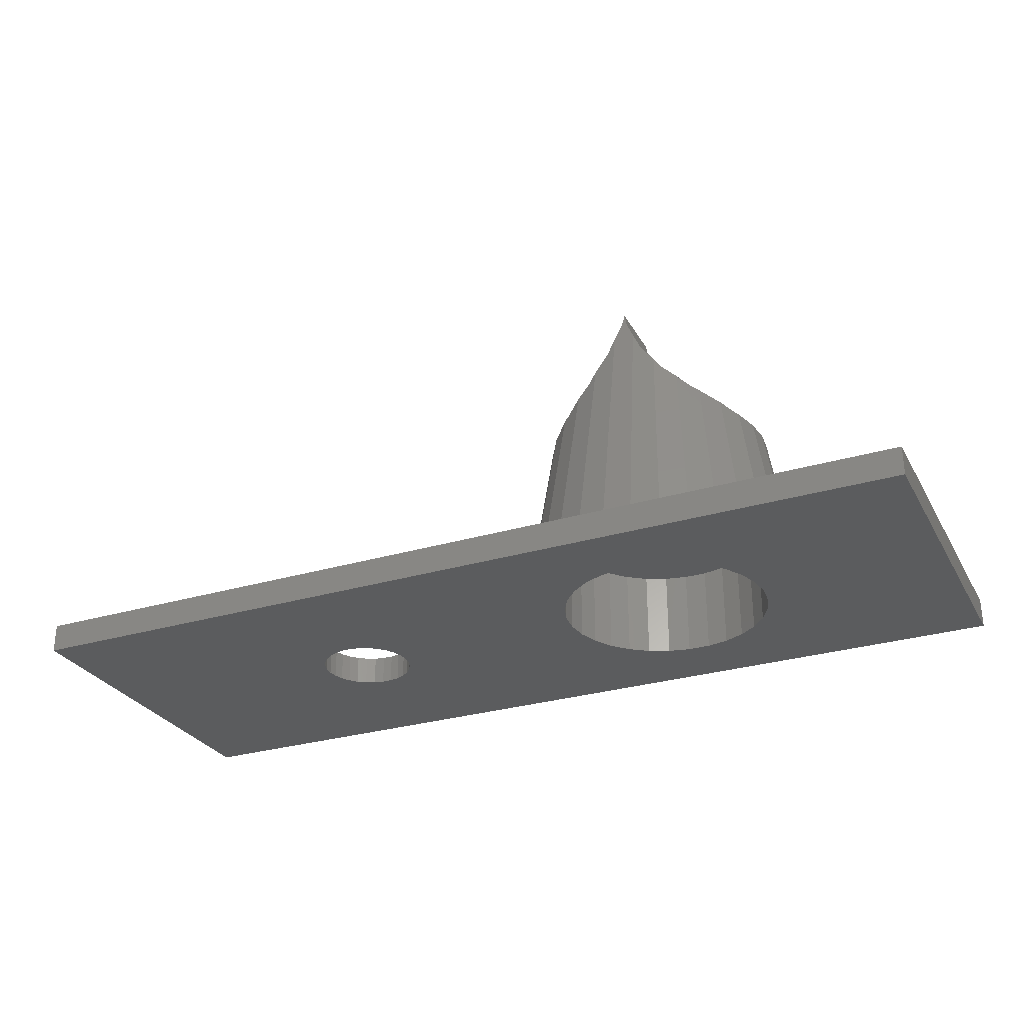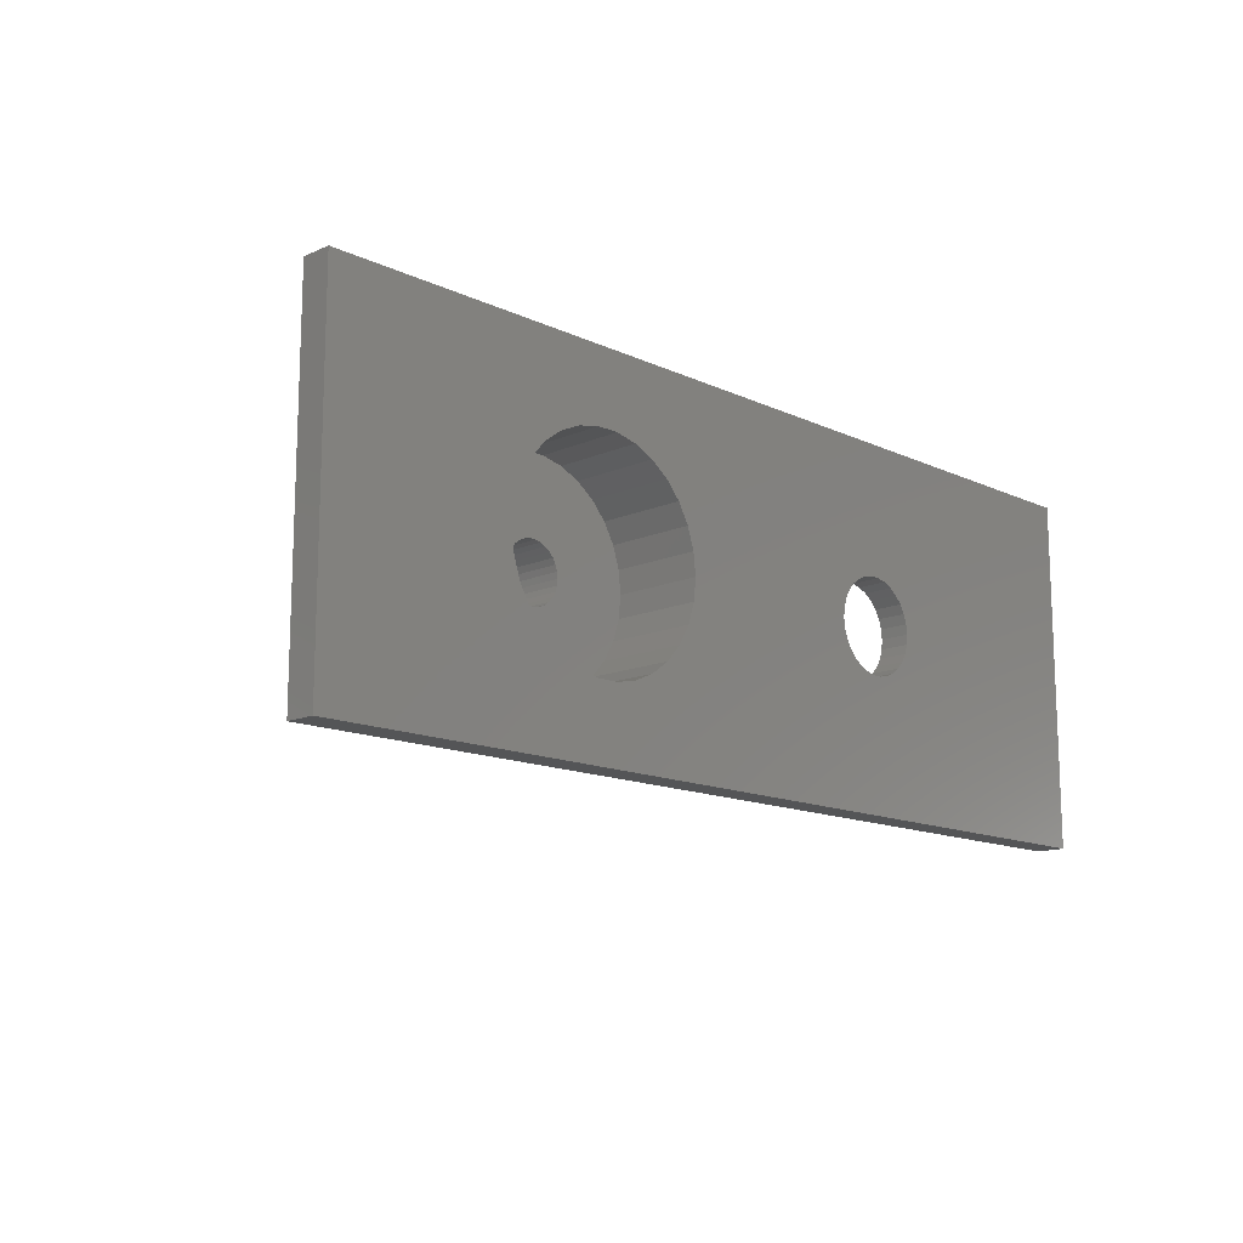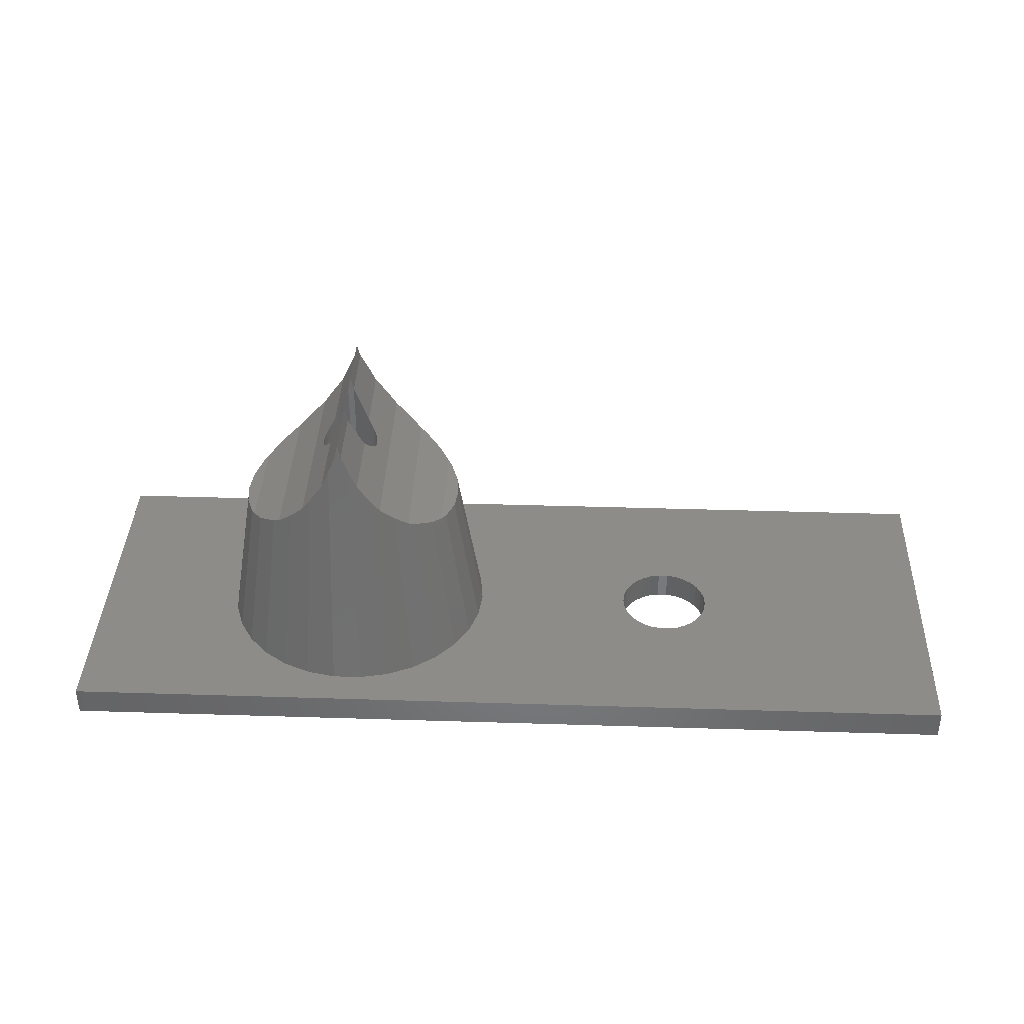
<metadata>
{"format":"stl","ext":"stl","renderer":"f3d","projection":"perspective","resolution":1024,"background":"white","views":[{"elev":-28.8,"azim":24.2,"up":"+Z"},{"elev":-13.7,"azim":134.1,"up":"+Y"},{"elev":37.9,"azim":-177.7,"up":"+Z"}]}
</metadata>
<code>
# stl→obj: 332 verts, 676 faces
v -10 -6 0
v -10 6 1
v -10 6 0
v -10 -6 1
v 22 6 1
v 16.83 0 1
v 22 -6 1
v 16.73 0.9529 1
v 16.73 1.005 1
v 16.43 1.916 1
v 16.42 1.966 1
v 16.39 2.011 1
v 15.91 2.841 1
v 15.27 3.553 1
v 15.23 3.592 1
v 15.19 3.623 1
v 14.42 4.186 1
v 14.37 4.207 1
v 13.49 4.597 1
v 13.44 4.608 1
v 12.51 4.807 1
v 11.49 4.807 1
v 10.56 4.608 1
v 0.1672 1.591 1
v 8.808 3.623 1
v 9.583 4.186 1
v 0.4944 1.522 1
v 8.731 3.553 1
v 8.766 3.592 1
v 1.294 0.9405 1
v 7.568 1.916 1
v 7.585 1.966 1
v 1.565 0.3327 1
v 7.172 0.05198 1
v 7.272 1.005 1
v 1.6 0 1
v 1.071 1.189 1
v 7.611 2.011 1
v 8.09 2.841 1
v 7.167 0 1
v 1.462 0.6508 1
v 9.631 4.207 1
v 10.51 4.597 1
v 0.8 1.386 1
v -0.1672 1.591 1
v -1.565 0.3327 1
v -1.6 0 1
v -1.462 0.6508 1
v -1.294 0.9405 1
v -1.071 1.189 1
v -0.8 1.386 1
v -0.4944 1.522 1
v 16.73 -0.9529 1
v 16.73 -1.005 1
v 16.43 -1.916 1
v 16.42 -1.966 1
v 16.39 -2.011 1
v 15.91 -2.841 1
v 15.27 -3.553 1
v 15.23 -3.592 1
v 15.19 -3.623 1
v 14.42 -4.186 1
v 14.37 -4.207 1
v 13.49 -4.597 1
v 13.44 -4.608 1
v 12.51 -4.807 1
v 11.49 -4.807 1
v 10.56 -4.608 1
v 10.51 -4.597 1
v 0.1672 -1.591 1
v 8.808 -3.623 1
v 8.766 -3.592 1
v 0.4944 -1.522 1
v 8.731 -3.553 1
v 8.09 -2.841 1
v 1.294 -0.9405 1
v 7.568 -1.916 1
v 7.272 -1.005 1
v 7.172 -0.05198 1
v 1.565 -0.3327 1
v 1.462 -0.6508 1
v 7.585 -1.966 1
v 1.071 -1.189 1
v 7.611 -2.011 1
v 0.8 -1.386 1
v 9.583 -4.186 1
v 9.631 -4.207 1
v -0.1672 -1.591 1
v -0.4944 -1.522 1
v -1.565 -0.3327 1
v -1.462 -0.6508 1
v -1.294 -0.9405 1
v -0.8 -1.386 1
v -1.071 -1.189 1
v 22 6 0
v 22 -6 0
v 15.6 0 0
v 15.52 -0.7485 0
v 15.29 -1.464 0
v 14.91 -2.116 0
v 14.41 -2.675 0
v 13.8 -3.118 0
v 13.11 -3.424 0
v 12.38 -3.58 0
v 11.62 -3.58 0
v 1.565 -0.3327 0
v 8.4 0 0
v 8.479 -0.7485 0
v 1.462 -0.6508 0
v 8.711 -1.464 0
v 1.294 -0.9405 0
v 9.088 -2.116 0
v 0.8 -1.386 0
v 9.591 -2.675 0
v 0.4944 -1.522 0
v 10.2 -3.118 0
v 10.89 -3.424 0
v 1.6 0 0
v 1.071 -1.189 0
v 0.1672 -1.591 0
v -1.565 -0.3327 0
v -1.6 0 0
v -1.462 -0.6508 0
v -1.294 -0.9405 0
v -1.071 -1.189 0
v -0.8 -1.386 0
v -0.4944 -1.522 0
v -0.1672 -1.591 0
v 15.52 0.7485 0
v 15.29 1.464 0
v 14.91 2.116 0
v 14.41 2.675 0
v 13.8 3.118 0
v 13.11 3.424 0
v 12.38 3.58 0
v 11.62 3.58 0
v 10.89 3.424 0
v 1.565 0.3327 0
v 8.479 0.7485 0
v 1.462 0.6508 0
v 8.711 1.464 0
v 1.294 0.9405 0
v 9.088 2.116 0
v 1.071 1.189 0
v 0.8 1.386 0
v 9.591 2.675 0
v 0.4944 1.522 0
v 10.2 3.118 0
v 0.1672 1.591 0
v -0.1672 1.591 0
v -1.565 0.3327 0
v -1.462 0.6508 0
v -1.294 0.9405 0
v -0.4944 1.522 0
v -0.8 1.386 0
v -1.071 1.189 0
v 15.91 0.503 6.194
v 15.97 0 6.176
v 8.284 -1.298 6.259
v 8.121 -0.8245 6.206
v 15.61 1.607 6.293
v 15.72 1.298 6.259
v 13.88 -3.261 7.41
v 13.48 -3.374 7.771
v 9.168 2.624 6.709
v 9.419 2.867 6.854
v 15.43 1.89 6.362
v 15.17 2.301 6.516
v 8.834 2.301 6.516
v 8.065 0.3216 6.188
v 8.121 0.8245 6.206
v 12.63 3.442 8.898
v 12.63 3.441 8.9
v 12.36 3.395 9.515
v 9.644 3.004 6.984
v 9.742 3.057 7.072
v 14.58 2.867 6.854
v 14.36 3.004 6.984
v 14.26 3.057 7.072
v 15.43 -1.89 6.362
v 15.17 -2.301 6.516
v 14.83 -2.624 6.709
v 15.91 -0.503 6.194
v 8.567 1.89 6.362
v 8.065 -0.3216 6.188
v 9.168 -2.624 6.709
v 9.419 -2.867 6.854
v 8.39 1.607 6.293
v 8.284 1.298 6.259
v 10.52 -3.374 7.771
v 10.61 -3.399 7.851
v 10.88 -3.452 8.224
v 11.37 -3.442 8.898
v 13.39 -3.399 7.851
v 13.12 -3.452 8.224
v 12.1 3.301 10.08
v 11.9 3.301 10.08
v 12 3.22 10.57
v 11.64 3.395 9.515
v 13.12 3.452 8.224
v 10.61 3.399 7.851
v 10.88 3.452 8.224
v 10.52 3.374 7.771
v 13.88 3.261 7.41
v 15.48 1.82 6.336
v 15.88 -0.8245 6.206
v 9.742 -3.057 7.072
v 10.12 -3.261 7.41
v 8.39 -1.607 6.293
v 9.644 -3.004 6.984
v 8.029 0 6.176
v 8.522 1.82 6.336
v 14.26 -3.057 7.072
v 11.37 3.441 8.9
v 11.37 3.442 8.898
v 10.12 3.261 7.41
v 13.48 3.374 7.771
v 13.39 3.399 7.851
v 15.88 0.8245 6.206
v 14.83 2.624 6.709
v 15.61 -1.607 6.293
v 15.48 -1.82 6.336
v 15.72 -1.298 6.259
v 8.567 -1.89 6.362
v 8.834 -2.301 6.516
v 8.522 -1.82 6.336
v 11.9 -3.301 10.08
v 12.1 -3.301 10.08
v 12 -3.22 10.57
v 11.64 -3.395 9.515
v 12.36 -3.395 9.515
v 11.37 -3.441 8.9
v 12.63 -3.441 8.9
v 12.63 -3.442 8.898
v 14.36 -3.004 6.984
v 14.58 -2.867 6.854
v 15.52 0.7485 3
v 15.6 0 3
v 8.4 0 3
v 8.479 0.7485 3
v 12.38 3.58 3
v 11.62 3.58 3
v 11.62 -3.58 3
v 12.38 -3.58 3
v 14.41 2.675 3
v 13.8 3.118 3
v 13.11 3.424 3
v 9.088 2.116 3
v 9.591 2.675 3
v 8.711 1.464 3
v 10.89 3.424 3
v 10.2 3.118 3
v 15.29 -1.464 3
v 14.91 -2.116 3
v 14.91 2.116 3
v 15.29 1.464 3
v 13 0 3
v 15.52 -0.7485 3
v 12.98 -0.2079 3
v 12.91 -0.4067 3
v 12.98 0.2079 3
v 12.81 -0.5878 3
v 14.41 -2.675 3
v 12.67 -0.7431 3
v 13.8 -3.118 3
v 12.91 0.4067 3
v 12.5 -0.866 3
v 13.11 -3.424 3
v 12.81 0.5878 3
v 12.31 -0.9511 3
v 12.1 -0.9945 3
v 11.9 -0.9945 3
v 11.69 -0.9511 3
v 10.89 -3.424 3
v 11.5 -0.866 3
v 10.2 -3.118 3
v 11.33 -0.7431 3
v 9.591 -2.675 3
v 9.088 -2.116 3
v 11.19 -0.5878 3
v 12.67 0.7431 3
v 12.5 0.866 3
v 12.31 0.9511 3
v 12.1 0.9945 3
v 11.9 0.9945 3
v 11.69 0.9511 3
v 11.5 0.866 3
v 11.33 0.7431 3
v 11.19 0.5878 3
v 11.09 0.4067 3
v 11.02 0.2079 3
v 11 0 3
v 11.09 -0.4067 3
v 8.711 -1.464 3
v 11.02 -0.2079 3
v 8.479 -0.7485 3
v 13 0 8.392
v 12.98 0.2079 8.422
v 11.69 0.9511 9.622
v 11.9 0.9945 10.08
v 12.31 -0.9511 9.622
v 12.1 -0.9945 10.08
v 12.5 -0.866 9.193
v 12.63 0.7711 8.9
v 12.5 0.866 9.193
v 12.67 0.7431 8.847
v 11.19 0.5878 8.654
v 11.33 0.7431 8.847
v 11.37 0.7711 8.9
v 11.5 0.866 9.193
v 12.91 0.4067 8.511
v 12.81 0.5878 8.654
v 12.31 0.9511 9.622
v 12.1 0.9945 10.08
v 12 0.9945 10.57
v 11.02 0.2079 8.422
v 11.09 0.4067 8.511
v 11 0 8.392
v 12.98 -0.2079 8.422
v 11.02 -0.2079 8.422
v 12.91 -0.4067 8.511
v 12.81 -0.5878 8.654
v 11.5 -0.866 9.193
v 11.69 -0.9511 9.622
v 11.19 -0.5878 8.654
v 11.33 -0.7431 8.847
v 12.67 -0.7431 8.847
v 12.63 -0.7711 8.9
v 11.9 -0.9945 10.08
v 12 -0.9945 10.57
v 11.37 -0.7711 8.9
v 11.09 -0.4067 8.511
f 1 2 3
f 2 1 4
f 5 6 7
f 5 8 6
f 5 9 8
f 5 10 9
f 5 11 10
f 5 12 11
f 5 13 12
f 5 14 13
f 5 15 14
f 5 16 15
f 5 17 16
f 5 18 17
f 5 19 18
f 5 20 19
f 5 21 20
f 5 22 21
f 2 23 22
f 24 25 26
f 27 28 29
f 30 31 32
f 33 34 35
f 36 34 33
f 31 30 35
f 37 32 38
f 37 38 39
f 28 27 39
f 25 24 29
f 34 36 40
f 35 41 33
f 2 26 42
f 2 42 43
f 35 30 41
f 32 37 30
f 39 44 37
f 39 27 44
f 29 24 27
f 26 2 24
f 24 2 45
f 46 2 47
f 48 2 46
f 49 2 48
f 50 2 49
f 51 2 50
f 52 2 51
f 45 2 52
f 23 2 43
f 2 22 5
f 53 7 6
f 54 7 53
f 55 7 54
f 56 7 55
f 57 7 56
f 58 7 57
f 59 7 58
f 60 7 59
f 61 7 60
f 62 7 61
f 63 7 62
f 64 7 63
f 65 7 64
f 66 7 65
f 67 7 66
f 4 68 69
f 70 71 72
f 73 74 75
f 76 77 78
f 36 79 40
f 79 36 80
f 79 80 78
f 81 78 80
f 76 78 81
f 77 76 82
f 83 82 76
f 82 83 84
f 84 83 75
f 85 75 83
f 73 75 85
f 74 73 72
f 70 72 73
f 71 70 86
f 4 86 70
f 86 4 87
f 4 70 88
f 4 88 89
f 4 47 2
f 47 4 90
f 90 4 91
f 91 4 92
f 67 4 7
f 68 4 67
f 87 4 69
f 93 4 89
f 94 4 93
f 92 4 94
f 7 95 5
f 95 7 96
f 95 2 5
f 2 95 3
f 96 97 95
f 96 98 97
f 96 99 98
f 96 100 99
f 96 101 100
f 96 102 101
f 96 103 102
f 96 104 103
f 96 105 104
f 1 105 96
f 106 107 108
f 109 108 110
f 111 110 112
f 113 112 114
f 115 114 116
f 1 116 117
f 107 106 118
f 108 109 106
f 110 111 109
f 112 119 111
f 105 1 117
f 112 113 119
f 114 115 113
f 116 120 115
f 116 1 120
f 121 1 122
f 123 1 121
f 124 1 123
f 125 1 124
f 126 1 125
f 127 1 126
f 128 1 127
f 120 1 128
f 129 95 97
f 130 95 129
f 131 95 130
f 132 95 131
f 133 95 132
f 134 95 133
f 135 95 134
f 136 95 135
f 3 136 137
f 138 107 118
f 107 138 139
f 140 139 138
f 139 140 141
f 142 141 140
f 141 142 143
f 144 143 142
f 145 143 144
f 143 145 146
f 147 146 145
f 146 147 148
f 149 148 147
f 3 148 149
f 148 3 137
f 3 149 150
f 3 122 1
f 122 3 151
f 151 3 152
f 152 3 153
f 136 3 95
f 154 3 150
f 155 3 154
f 156 3 155
f 153 3 156
f 1 7 4
f 7 1 96
f 6 157 158
f 157 6 8
f 78 159 160
f 159 78 77
f 161 10 11
f 10 161 162
f 63 163 164
f 163 63 62
f 165 29 28
f 29 165 166
f 167 13 168
f 13 167 12
f 169 28 39
f 28 169 165
f 35 170 171
f 170 35 34
f 21 172 20
f 172 21 173
f 173 21 174
f 25 175 176
f 25 166 175
f 166 25 29
f 16 177 15
f 177 16 178
f 178 16 179
f 58 180 181
f 180 58 57
f 59 181 182
f 181 59 58
f 183 6 158
f 6 183 53
f 184 39 38
f 39 184 169
f 78 185 79
f 185 78 160
f 72 186 74
f 186 72 187
f 31 188 32
f 188 31 189
f 35 189 31
f 189 35 171
f 69 190 87
f 190 69 191
f 191 69 192
f 68 192 69
f 192 68 193
f 64 194 195
f 64 164 194
f 164 64 63
f 196 197 198
f 174 197 196
f 174 199 197
f 21 199 174
f 199 21 22
f 20 200 19
f 200 20 172
f 43 201 202
f 43 203 201
f 203 43 42
f 17 179 16
f 179 17 204
f 205 12 167
f 161 12 205
f 12 161 11
f 206 53 183
f 53 206 54
f 86 207 71
f 207 86 208
f 77 209 159
f 209 77 82
f 71 187 72
f 187 71 210
f 210 71 207
f 211 34 40
f 34 211 170
f 79 211 40
f 211 79 185
f 188 38 32
f 38 212 184
f 38 188 212
f 62 213 163
f 213 62 61
f 22 214 199
f 22 215 214
f 215 22 23
f 23 202 215
f 202 23 43
f 42 216 203
f 216 42 26
f 26 176 216
f 176 26 25
f 18 204 17
f 204 18 217
f 19 217 18
f 217 19 218
f 218 19 200
f 219 8 9
f 8 219 157
f 162 9 10
f 9 162 219
f 168 14 220
f 14 168 13
f 220 15 177
f 15 220 14
f 57 221 222
f 57 222 180
f 221 57 56
f 223 54 206
f 54 223 55
f 75 224 84
f 224 75 225
f 84 209 82
f 209 84 226
f 226 84 224
f 87 208 86
f 208 87 190
f 227 228 229
f 230 228 227
f 230 231 228
f 67 231 230
f 231 67 66
f 67 193 68
f 193 67 232
f 232 67 230
f 66 233 231
f 66 234 233
f 234 66 65
f 65 195 234
f 195 65 64
f 61 235 213
f 61 236 235
f 236 61 60
f 60 182 236
f 182 60 59
f 221 55 223
f 55 221 56
f 74 225 75
f 225 74 186
f 118 33 138
f 33 118 36
f 47 151 46
f 151 47 122
f 150 24 45
f 24 150 149
f 120 88 70
f 88 120 128
f 142 37 144
f 37 142 30
f 49 156 50
f 156 49 153
f 155 52 51
f 52 155 154
f 140 30 142
f 30 140 41
f 138 41 140
f 41 138 33
f 147 44 27
f 44 147 145
f 149 27 24
f 27 149 147
f 145 37 44
f 37 145 144
f 48 153 49
f 153 48 152
f 46 152 48
f 152 46 151
f 156 51 50
f 51 156 155
f 154 45 52
f 45 154 150
f 106 36 118
f 36 106 80
f 90 122 47
f 122 90 121
f 115 70 73
f 70 115 120
f 111 81 109
f 81 111 76
f 119 85 83
f 85 119 113
f 113 73 85
f 73 113 115
f 109 80 106
f 80 109 81
f 128 89 88
f 89 128 127
f 94 124 92
f 124 94 125
f 92 123 91
f 123 92 124
f 91 121 90
f 121 91 123
f 119 76 111
f 76 119 83
f 126 94 93
f 94 126 125
f 127 93 89
f 93 127 126
f 97 237 129
f 237 97 238
f 239 139 240
f 139 239 107
f 136 241 242
f 241 136 135
f 104 243 244
f 243 104 105
f 133 245 246
f 245 133 132
f 134 246 247
f 246 134 133
f 248 146 249
f 146 248 143
f 250 143 248
f 143 250 141
f 148 251 252
f 251 148 137
f 100 253 99
f 253 100 254
f 130 255 131
f 255 130 256
f 129 256 130
f 256 129 237
f 131 245 132
f 245 131 255
f 135 247 241
f 247 135 134
f 240 141 250
f 141 240 139
f 257 238 258
f 259 258 253
f 238 257 237
f 260 253 254
f 261 237 257
f 262 254 263
f 237 261 256
f 264 263 265
f 266 256 261
f 267 265 268
f 256 266 255
f 269 255 266
f 258 259 257
f 253 260 259
f 254 262 260
f 263 264 262
f 265 267 264
f 270 268 244
f 268 270 267
f 244 271 270
f 244 272 271
f 243 272 244
f 272 243 273
f 274 273 243
f 273 274 275
f 276 275 274
f 275 276 277
f 278 277 276
f 279 280 278
f 277 278 280
f 255 269 245
f 281 245 269
f 245 281 246
f 282 246 281
f 246 282 247
f 283 247 282
f 247 283 241
f 284 241 283
f 285 241 284
f 242 285 286
f 285 242 241
f 251 286 287
f 252 287 288
f 249 288 289
f 248 289 290
f 250 290 291
f 286 251 242
f 240 291 292
f 280 279 293
f 294 293 279
f 287 252 251
f 293 294 295
f 288 249 252
f 296 295 294
f 289 248 249
f 295 296 292
f 290 250 248
f 239 292 296
f 291 240 250
f 292 239 240
f 146 252 249
f 252 146 148
f 137 242 251
f 242 137 136
f 98 238 97
f 238 98 258
f 103 244 268
f 244 103 104
f 101 254 100
f 254 101 263
f 99 258 98
f 258 99 253
f 279 110 294
f 110 279 112
f 296 107 239
f 107 296 108
f 101 265 263
f 265 101 102
f 102 268 265
f 268 102 103
f 105 274 243
f 274 105 117
f 117 276 274
f 276 117 116
f 278 112 279
f 112 278 114
f 294 108 296
f 108 294 110
f 116 278 276
f 278 116 114
f 297 261 257
f 261 297 298
f 285 299 286
f 299 285 300
f 271 301 270
f 301 271 302
f 270 303 267
f 303 270 301
f 282 304 305
f 282 306 304
f 306 282 281
f 307 288 308
f 288 307 289
f 287 308 288
f 308 287 309
f 309 287 310
f 311 269 266
f 269 311 312
f 298 266 261
f 266 298 311
f 312 281 269
f 281 312 306
f 284 313 314
f 313 284 283
f 300 314 315
f 300 314 300
f 300 314 314
f 285 314 300
f 314 285 284
f 283 305 313
f 305 283 282
f 316 290 317
f 290 316 291
f 317 289 307
f 289 317 290
f 318 291 316
f 291 318 292
f 286 310 287
f 310 286 299
f 259 297 257
f 297 259 319
f 295 318 320
f 318 295 292
f 262 321 260
f 321 262 322
f 273 323 324
f 323 273 275
f 277 325 326
f 325 277 280
f 267 327 264
f 327 267 328
f 328 267 303
f 260 319 259
f 319 260 321
f 302 329 330
f 302 329 302
f 302 329 329
f 271 329 302
f 329 271 272
f 272 324 329
f 324 272 273
f 275 331 323
f 275 326 331
f 326 275 277
f 280 332 325
f 332 280 293
f 293 320 332
f 320 293 295
f 264 322 262
f 322 264 327
f 329 227 329
f 324 227 329
f 230 324 323
f 232 323 331
f 324 230 227
f 323 232 230
f 310 199 214
f 199 299 197
f 197 299 300
f 199 310 299
f 310 214 309
f 197 300 300
f 329 229 330
f 229 329 227
f 300 198 197
f 198 300 315
f 189 212 188
f 212 189 226
f 159 226 189
f 226 159 209
f 170 189 171
f 189 170 159
f 185 159 170
f 159 185 160
f 185 170 211
f 165 175 166
f 175 165 210
f 186 210 165
f 210 186 187
f 184 165 169
f 165 184 186
f 224 186 184
f 186 224 225
f 212 224 184
f 224 212 226
f 309 202 201
f 202 309 215
f 215 309 214
f 201 308 309
f 201 307 308
f 201 317 307
f 201 316 317
f 201 318 316
f 191 318 201
f 318 191 320
f 191 332 320
f 191 325 332
f 191 326 325
f 191 331 326
f 192 331 191
f 331 193 232
f 331 192 193
f 203 191 201
f 203 190 191
f 176 203 216
f 203 176 190
f 207 190 176
f 190 207 208
f 175 207 176
f 207 175 210
f 179 235 178
f 179 213 235
f 217 179 204
f 179 217 213
f 164 213 217
f 213 164 163
f 218 164 217
f 164 218 194
f 304 200 172
f 304 172 173
f 200 304 218
f 306 218 304
f 312 218 306
f 311 218 312
f 298 218 311
f 297 218 298
f 194 297 319
f 297 194 218
f 321 194 319
f 322 194 321
f 327 194 322
f 328 194 327
f 234 328 233
f 195 328 234
f 328 195 194
f 302 228 302
f 228 301 302
f 231 301 228
f 301 231 303
f 233 303 231
f 303 233 328
f 313 174 196
f 314 196 314
f 313 196 314
f 305 174 313
f 174 305 173
f 173 305 304
f 229 302 330
f 302 229 228
f 314 198 315
f 198 314 196
f 167 222 205
f 167 180 222
f 220 167 168
f 167 220 180
f 182 180 220
f 180 182 181
f 178 220 177
f 220 178 182
f 235 182 178
f 182 235 236
f 157 183 158
f 162 157 219
f 157 162 183
f 223 183 162
f 183 223 206
f 205 162 161
f 162 205 223
f 222 223 205
f 223 222 221

</code>
